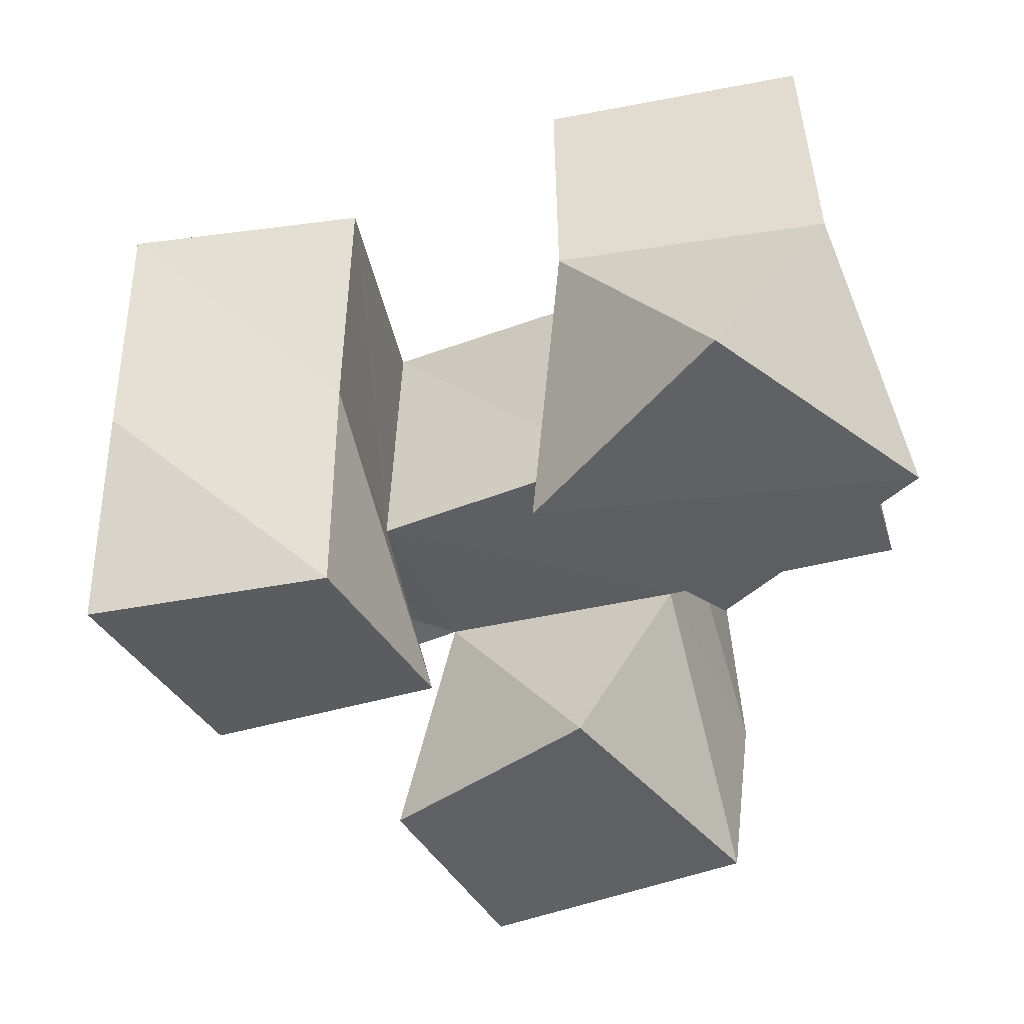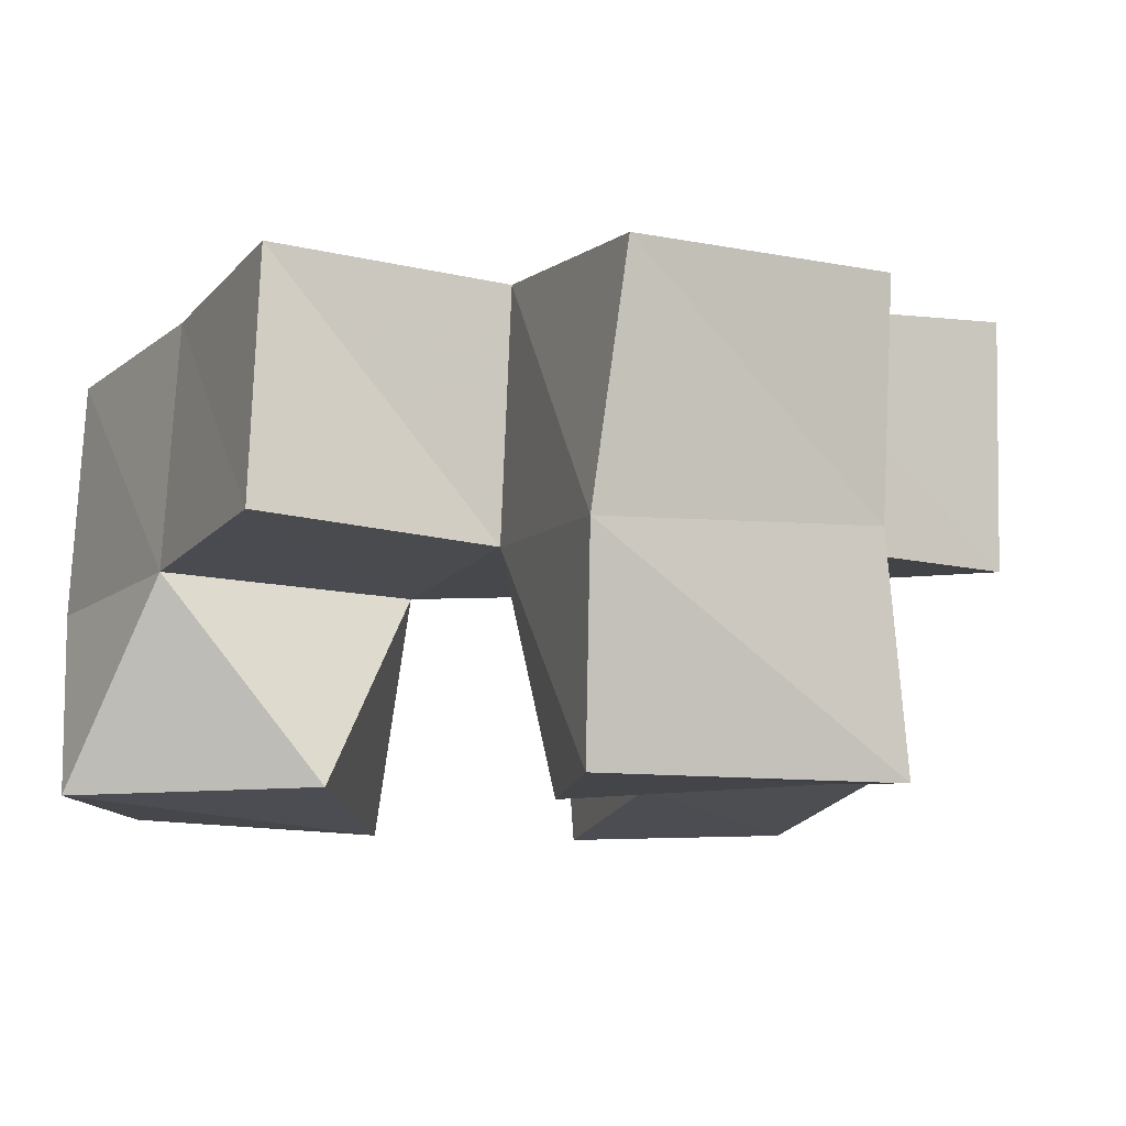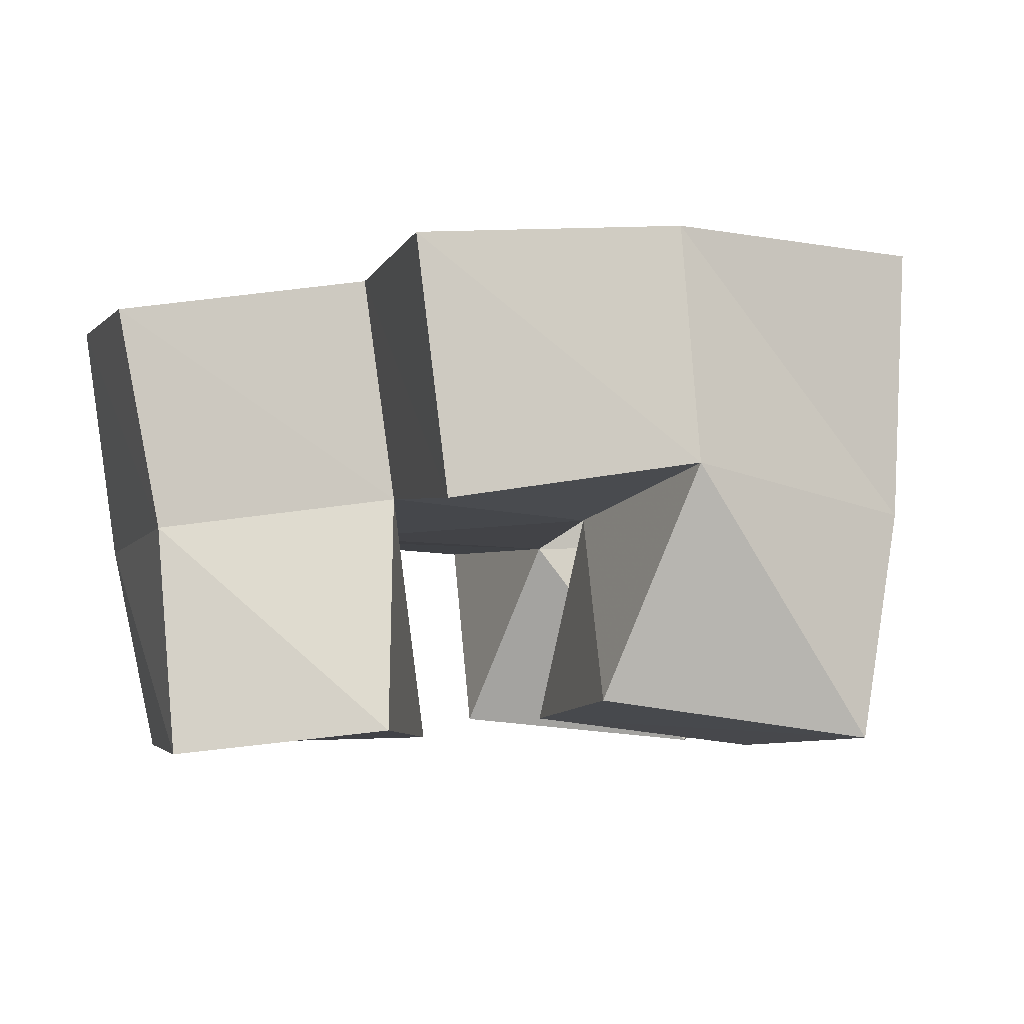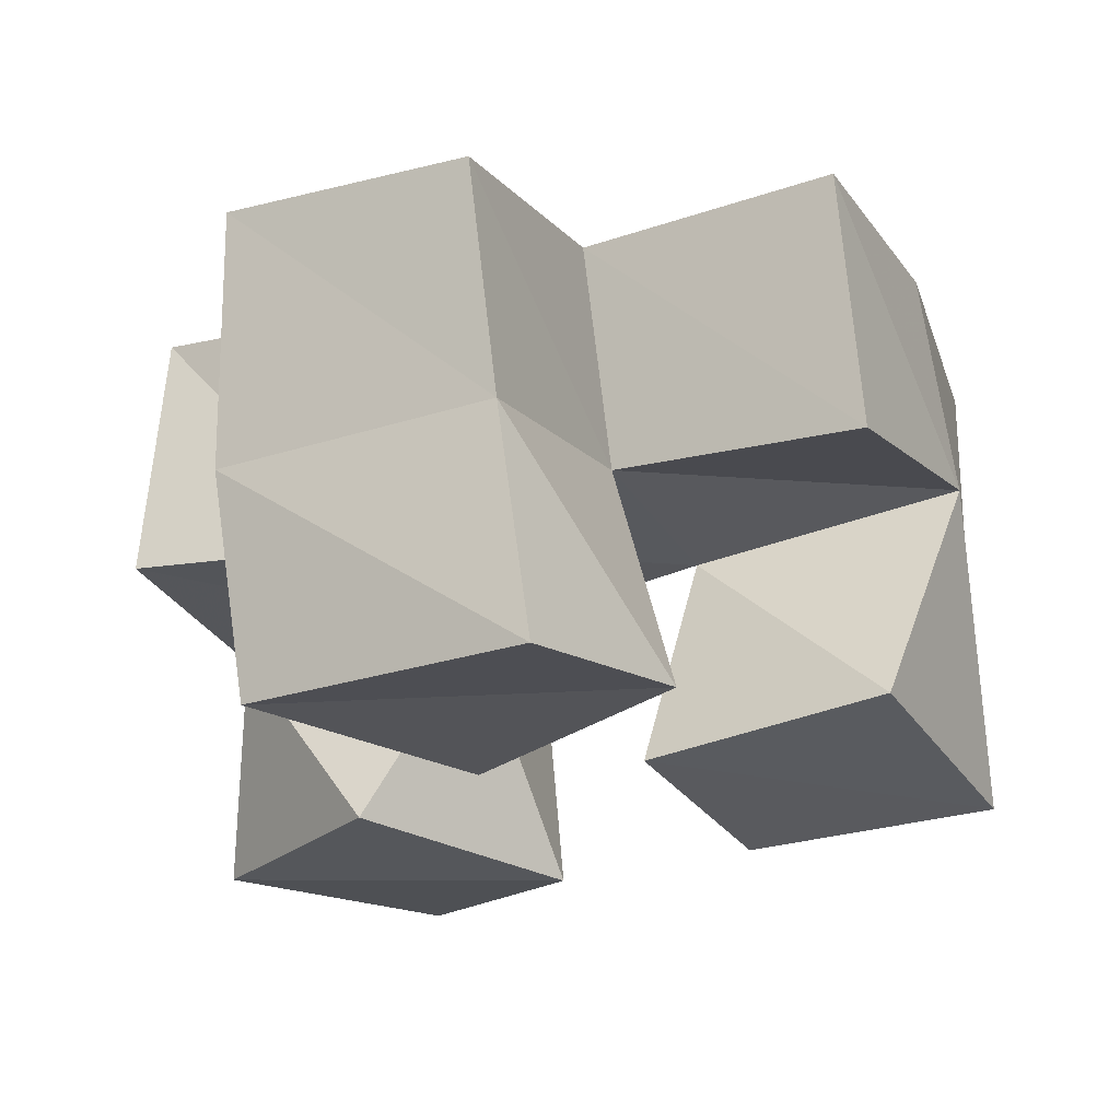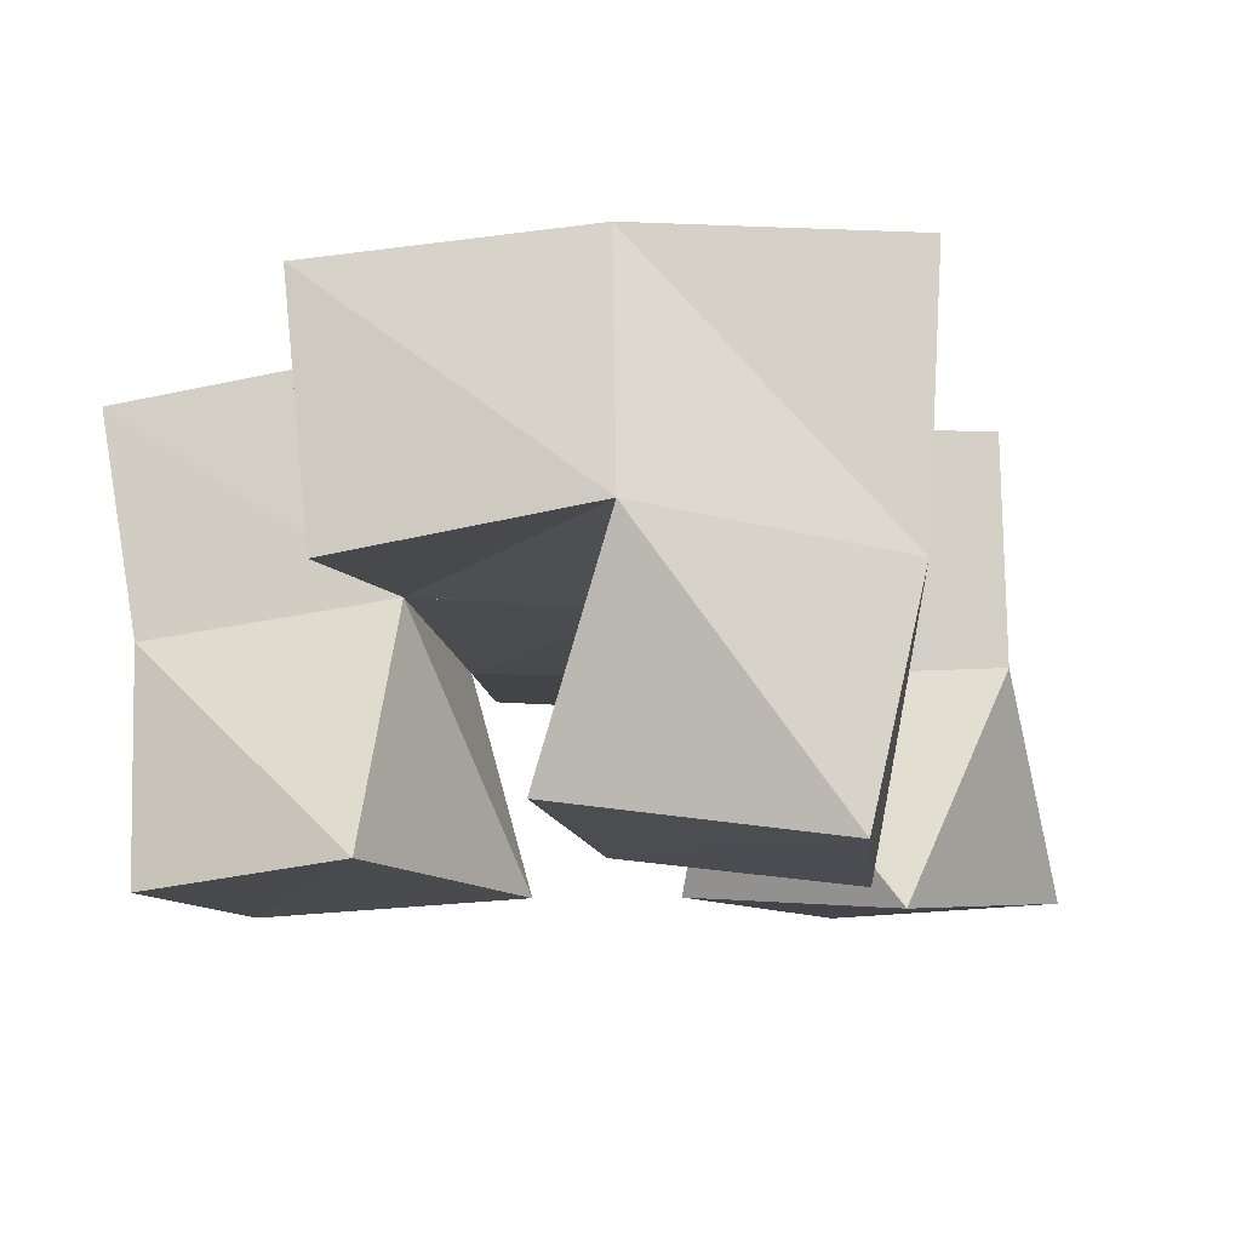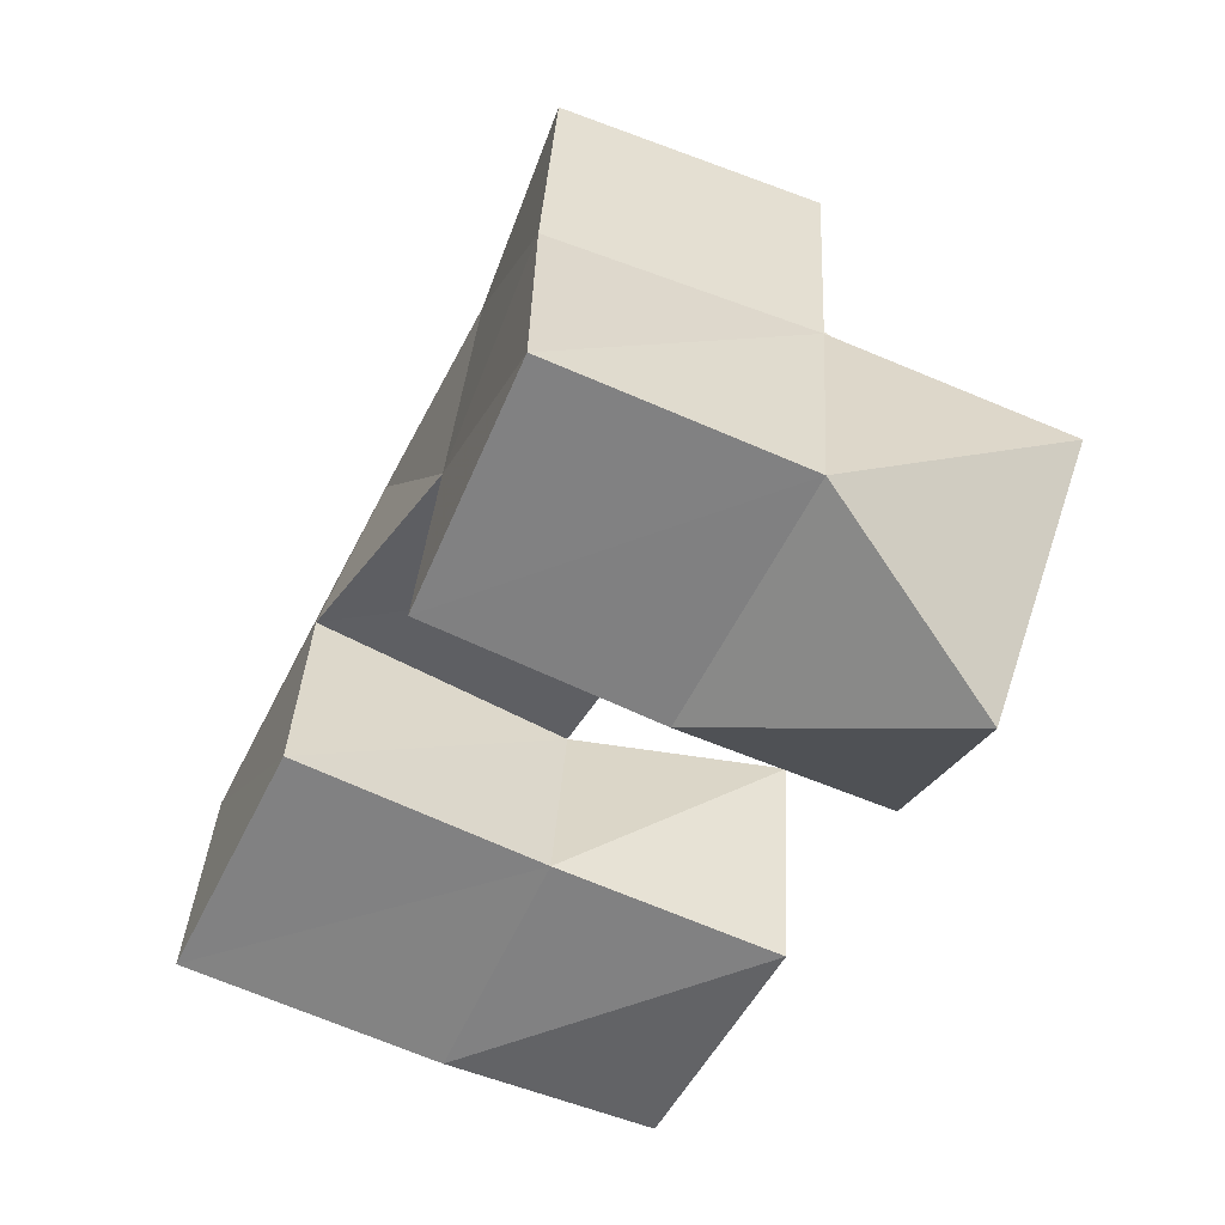
<metadata>
{"format":"obj","ext":"obj","renderer":"f3d","projection":"perspective","resolution":1024,"background":"white","views":[{"elev":-42.9,"azim":-177.8,"up":"+Y"},{"elev":-11.1,"azim":-40.3,"up":"+Y"},{"elev":-3.7,"azim":53.9,"up":"+Y"},{"elev":-22.9,"azim":7.1,"up":"+Y"},{"elev":-10.2,"azim":80.7,"up":"+Y"},{"elev":-69.4,"azim":-114.9,"up":"+Z"}]}
</metadata>
<code>
v 0.5247 0.1041 0.3278
v 0.5013 0.1445 0.3361
v 0.5583 0.1 0.3675
v 0.5522 0.1463 0.3451
v 0.4856 0.1037 0.3642
v 0.4922 0.1453 0.3871
v 0.5209 0.1046 0.4025
v 0.5436 0.1444 0.3988
v 0.5989 0.1002 0.3844
v 0.5984 0.1473 0.38
v 0.6482 0.1032 0.3971
v 0.6465 0.1474 0.3865
v 0.5812 0.1062 0.4268
v 0.592 0.1477 0.4233
v 0.6285 0.1106 0.447
v 0.6439 0.1558 0.4353
v 0.5505 0.1016 0.4357
v 0.5295 0.1461 0.4448
v 0.5911 0.1045 0.4714
v 0.5791 0.1513 0.4624
v 0.5163 0.1 0.4842
v 0.5113 0.142 0.4913
v 0.5702 0.1 0.5078
v 0.5643 0.1446 0.5084
v 0.5033 0.1935 0.3378
v 0.5528 0.1922 0.3462
v 0.4964 0.196 0.3856
v 0.545 0.1927 0.3975
v 0.5971 0.1987 0.3766
v 0.6464 0.2001 0.3835
v 0.5898 0.2006 0.4224
v 0.638 0.202 0.4351
v 0.5282 0.1951 0.4496
v 0.5744 0.1966 0.4667
v 0.513 0.1896 0.4996
v 0.56 0.1882 0.5155
v 0.4804 0.1482 0.4342
v 0.4842 0.1989 0.432
v 0.6266 0.1481 0.4816
v 0.6227 0.1976 0.4862
f 1 2 4
f 3 1 4
f 2 6 8
f 4 2 8
f 6 5 7
f 8 6 7
f 5 1 3
f 7 5 3
f 8 7 3
f 4 8 3
f 2 1 5
f 6 2 5
f 9 10 12
f 11 9 12
f 10 14 16
f 12 10 16
f 14 13 15
f 16 14 15
f 13 9 11
f 15 13 11
f 16 15 11
f 12 16 11
f 10 9 13
f 14 10 13
f 17 18 20
f 19 17 20
f 18 22 24
f 20 18 24
f 22 21 23
f 24 22 23
f 21 17 19
f 23 21 19
f 24 23 19
f 20 24 19
f 18 17 21
f 22 18 21
f 2 25 26
f 4 2 26
f 25 27 28
f 26 25 28
f 27 6 8
f 28 27 8
f 6 2 4
f 8 6 4
f 28 8 4
f 26 28 4
f 25 2 6
f 27 25 6
f 10 29 30
f 12 10 30
f 29 31 32
f 30 29 32
f 31 14 16
f 32 31 16
f 14 10 12
f 16 14 12
f 32 16 12
f 30 32 12
f 29 10 14
f 31 29 14
f 18 33 34
f 20 18 34
f 33 35 36
f 34 33 36
f 35 22 24
f 36 35 24
f 22 18 20
f 24 22 20
f 36 24 20
f 34 36 20
f 33 18 22
f 35 33 22
f 6 27 28
f 8 6 28
f 27 38 33
f 28 27 33
f 38 37 18
f 33 38 18
f 37 6 8
f 18 37 8
f 33 18 8
f 28 33 8
f 27 6 37
f 38 27 37
f 8 28 31
f 14 8 31
f 28 33 34
f 31 28 34
f 33 18 20
f 34 33 20
f 18 8 14
f 20 18 14
f 34 20 14
f 31 34 14
f 28 8 18
f 33 28 18
f 14 31 32
f 16 14 32
f 31 34 40
f 32 31 40
f 34 20 39
f 40 34 39
f 20 14 16
f 39 20 16
f 40 39 16
f 32 40 16
f 31 14 20
f 34 31 20

</code>
